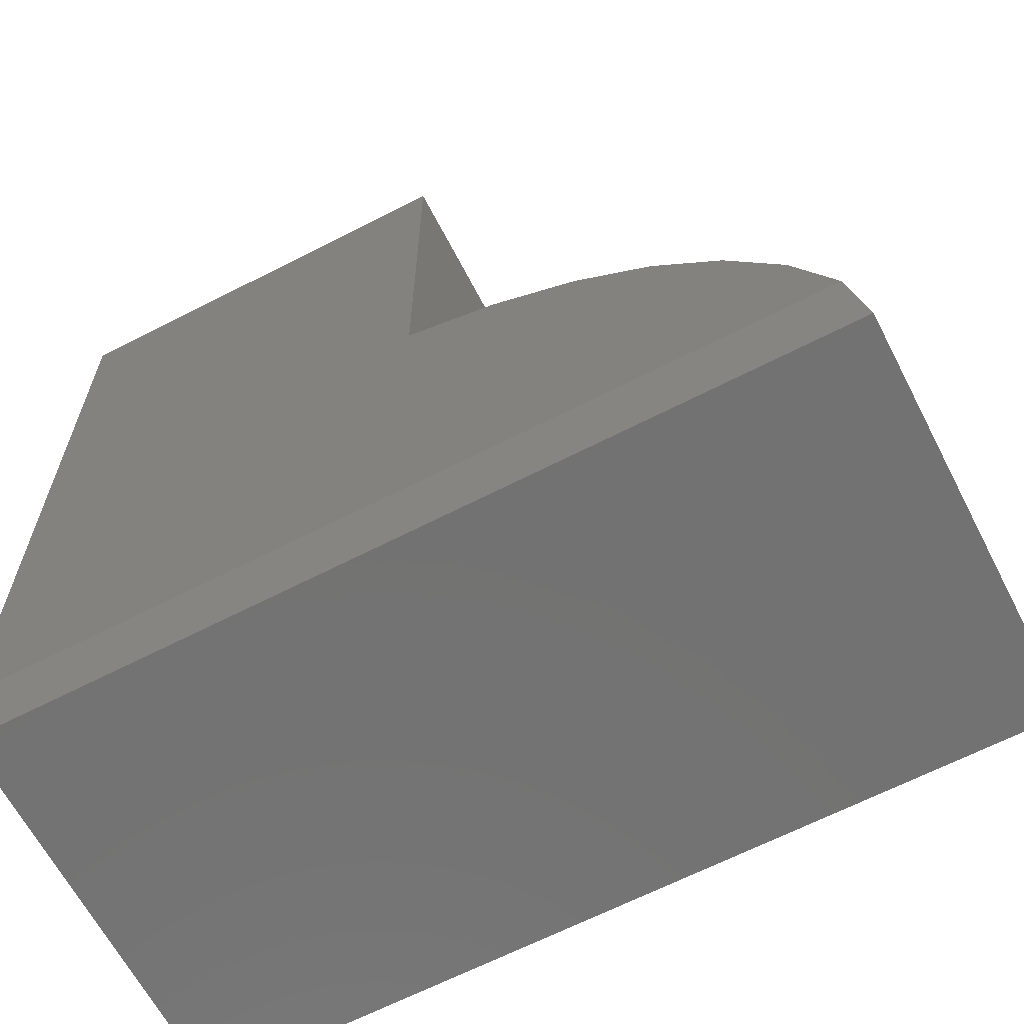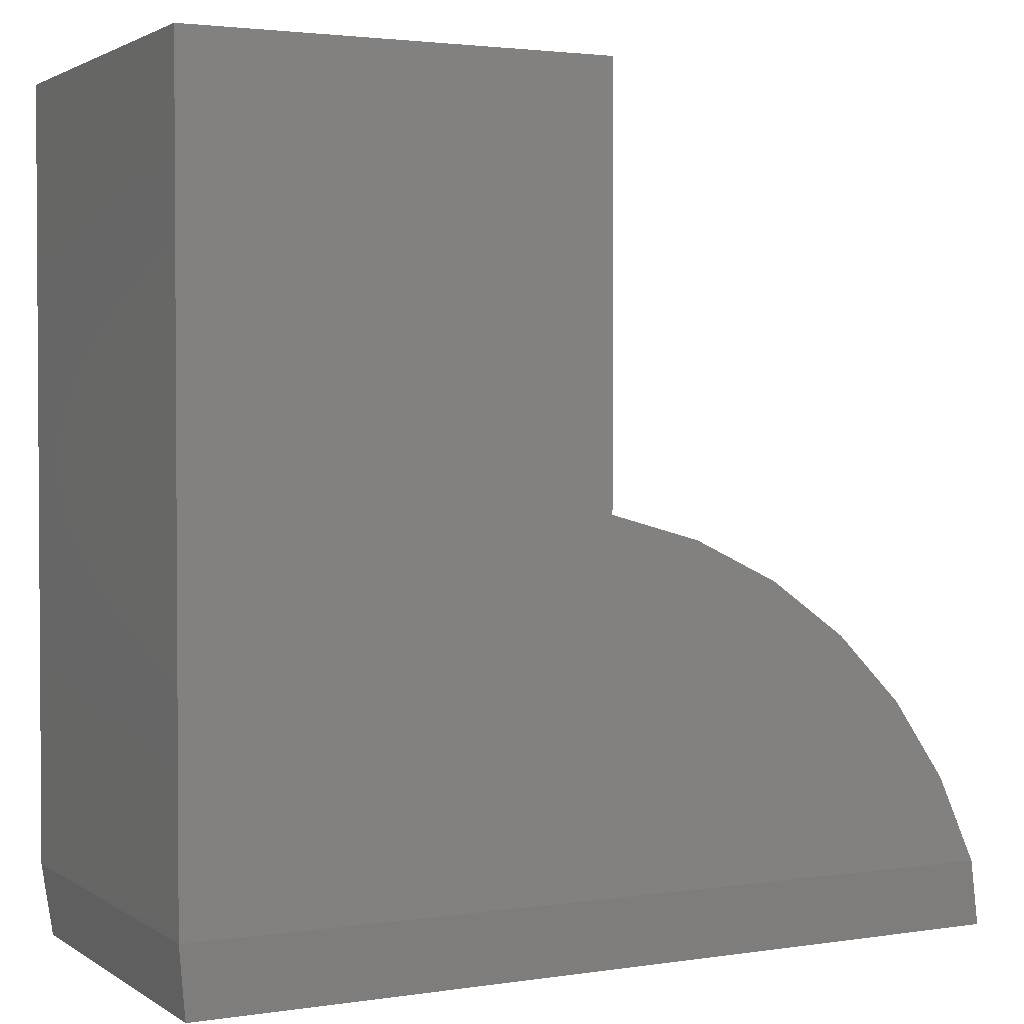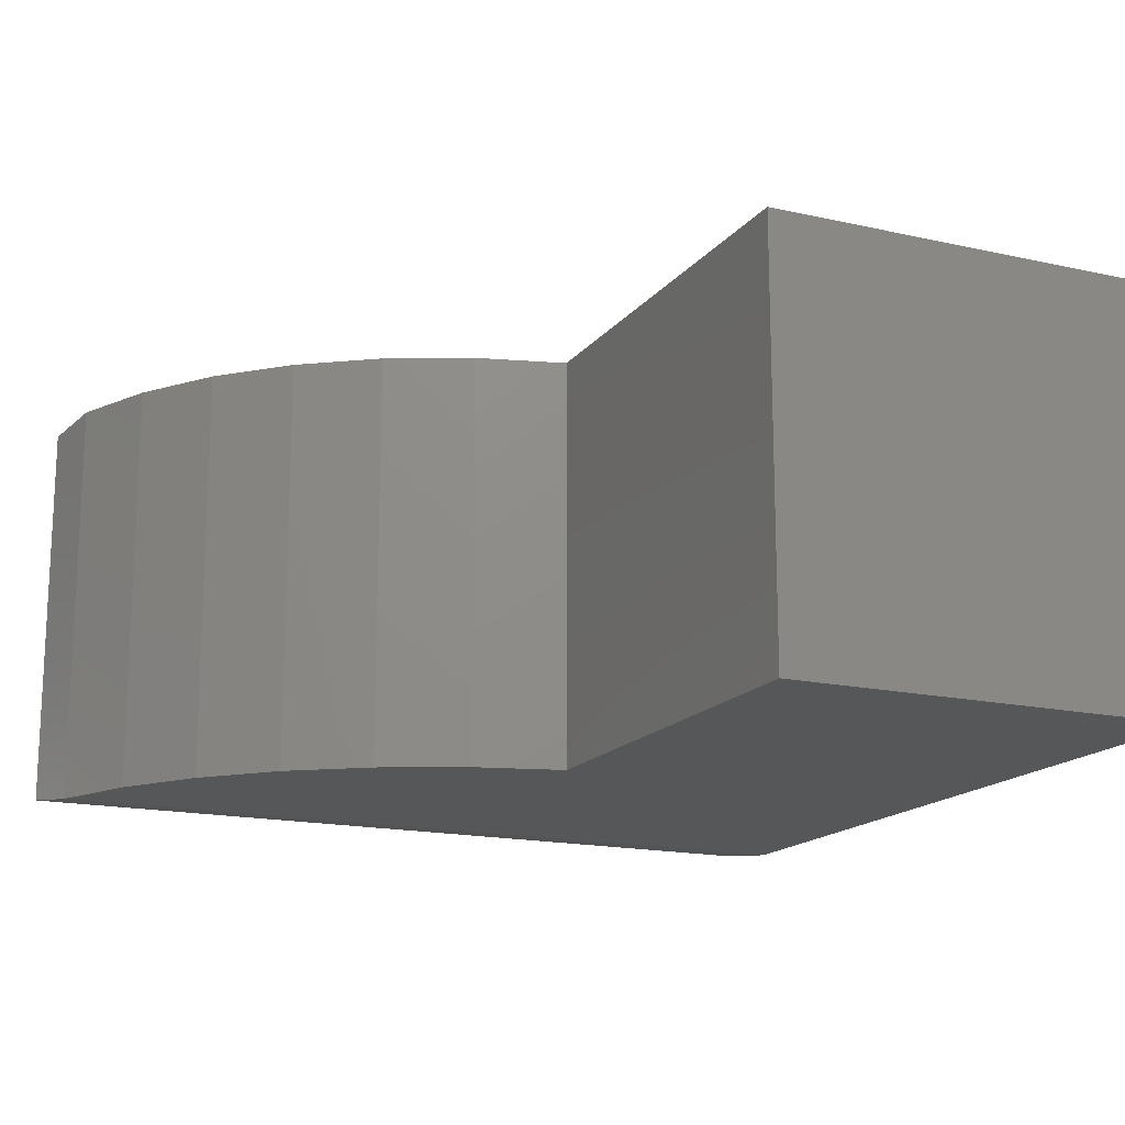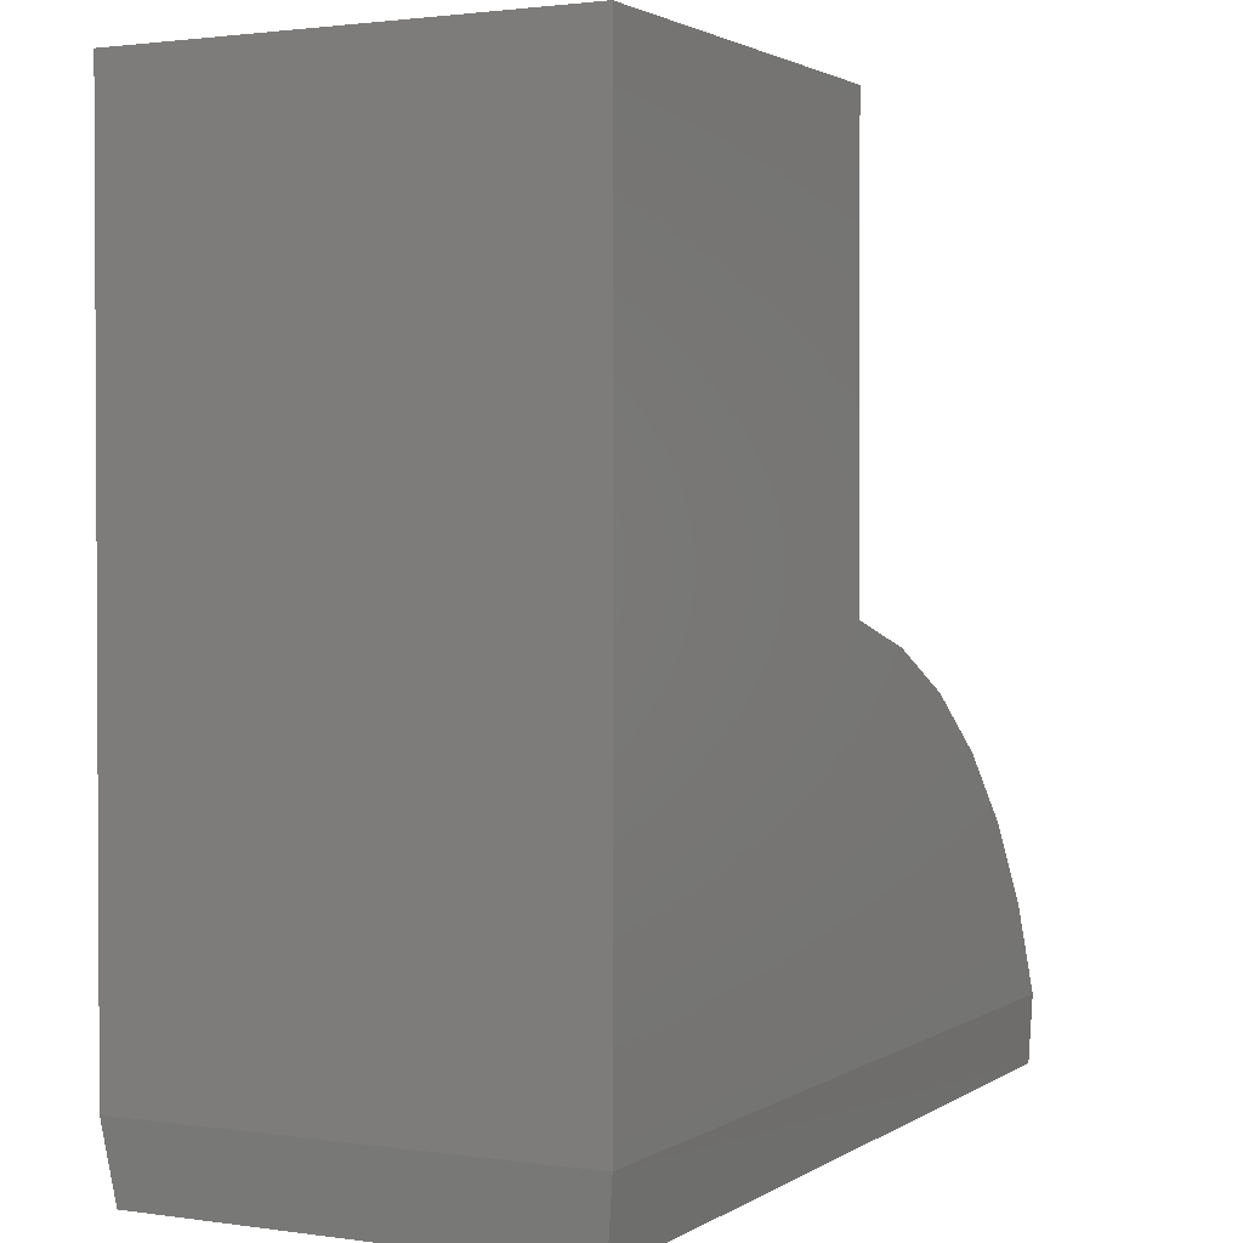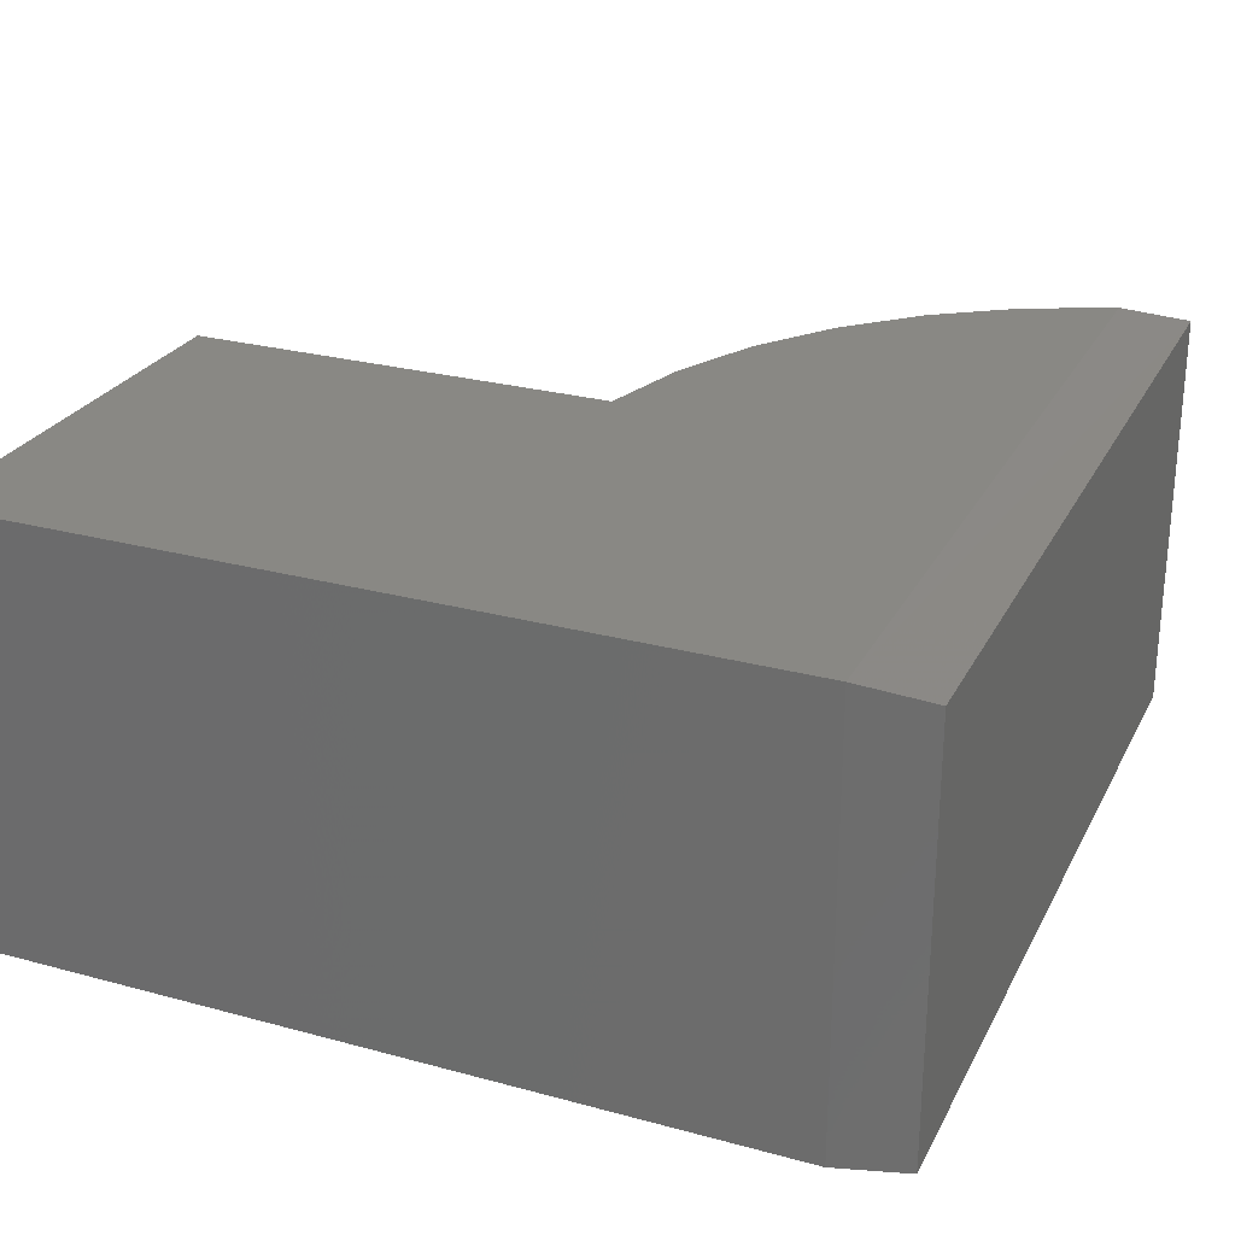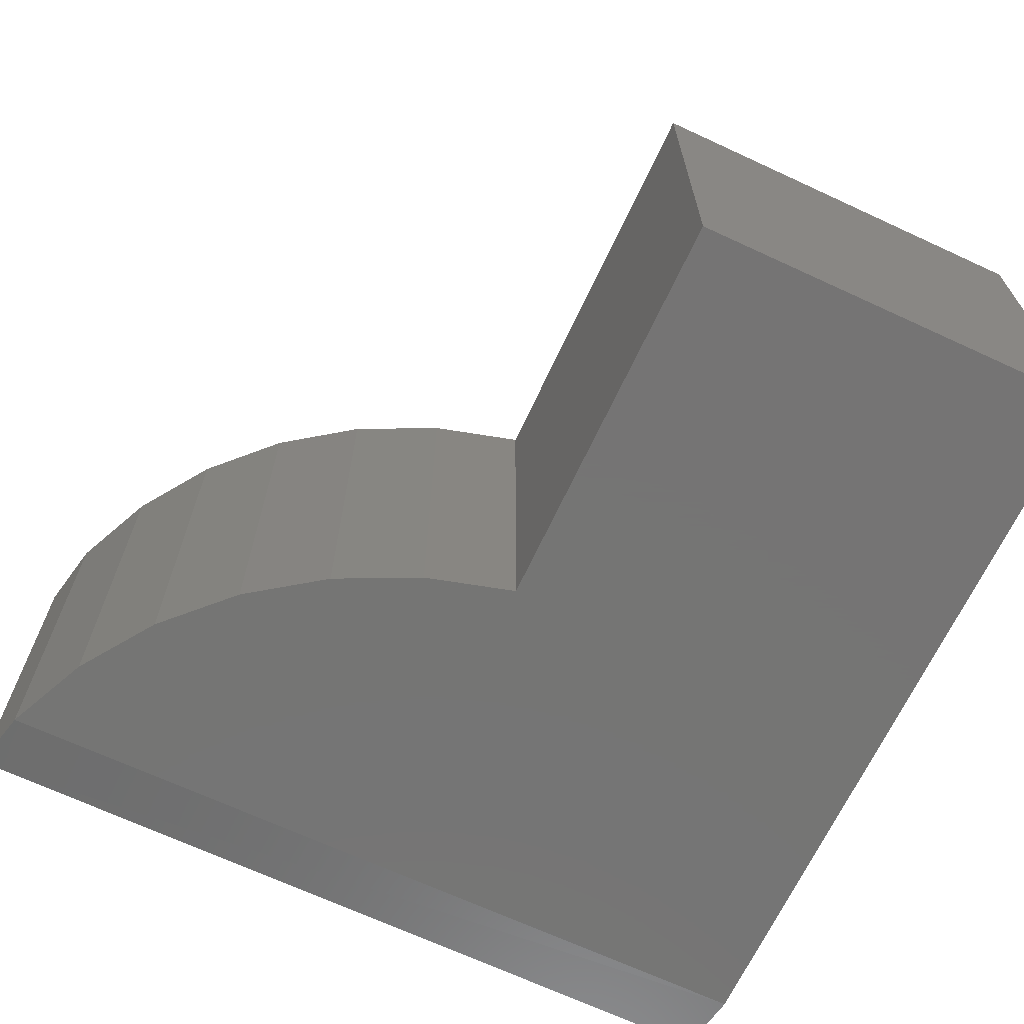
<metadata>
{"format":"stl","ext":"stl","renderer":"f3d","projection":"perspective","resolution":1024,"background":"white","views":[{"elev":-64.1,"azim":-152.7,"up":"+Z"},{"elev":2.1,"azim":153.5,"up":"+Z"},{"elev":-16.3,"azim":-24.7,"up":"+Y"},{"elev":1.7,"azim":117.4,"up":"+Z"},{"elev":26.5,"azim":113.0,"up":"+Y"},{"elev":-67.0,"azim":-24.9,"up":"+Y"}]}
</metadata>
<code>
# stl→obj: 24 verts, 44 faces
v 0.75 -0.375 0.05461
v 0.75 -0.375 0.7421
v 0.3789 -0.375 0.7421
v 0.3789 -0.375 0.3711
v 0.2987 -0.375 0.3485
v 0.2235 -0.375 0.3124
v 0.1558 -0.375 0.2637
v 0.09757 -0.375 0.204
v 0.05064 -0.375 0.1351
v 0.01642 -0.375 0.05906
v 0.75 0 0.05461
v 0.01642 0 0.05906
v 0.05064 0 0.1351
v 0.09757 0 0.204
v 0.1558 0 0.2637
v 0.2235 0 0.3124
v 0.2987 0 0.3485
v 0.3789 0 0.3711
v 0.3789 0 0.7421
v 0.75 0 0.7421
v 0.003659 -0.3672 -3.851e-05
v 0.003659 -0.007812 -3.851e-05
v 0.7422 -0.3672 -0.007813
v 0.7422 -0.007812 -0.007813
f 1 2 3
f 1 3 4
f 1 4 5
f 1 5 6
f 1 6 7
f 1 7 8
f 1 8 9
f 1 9 10
f 11 12 13
f 11 13 14
f 11 14 15
f 11 15 16
f 11 16 17
f 11 17 18
f 11 18 19
f 11 19 20
f 12 10 13
f 13 10 9
f 13 9 14
f 14 9 8
f 14 8 15
f 15 8 7
f 15 7 16
f 16 7 6
f 16 6 17
f 17 6 5
f 17 5 18
f 18 5 4
f 1 11 2
f 2 11 20
f 21 22 23
f 23 22 24
f 10 12 21
f 21 12 22
f 12 11 22
f 22 11 24
f 11 1 24
f 24 1 23
f 10 21 1
f 1 21 23
f 19 18 3
f 3 18 4
f 20 19 2
f 2 19 3

</code>
